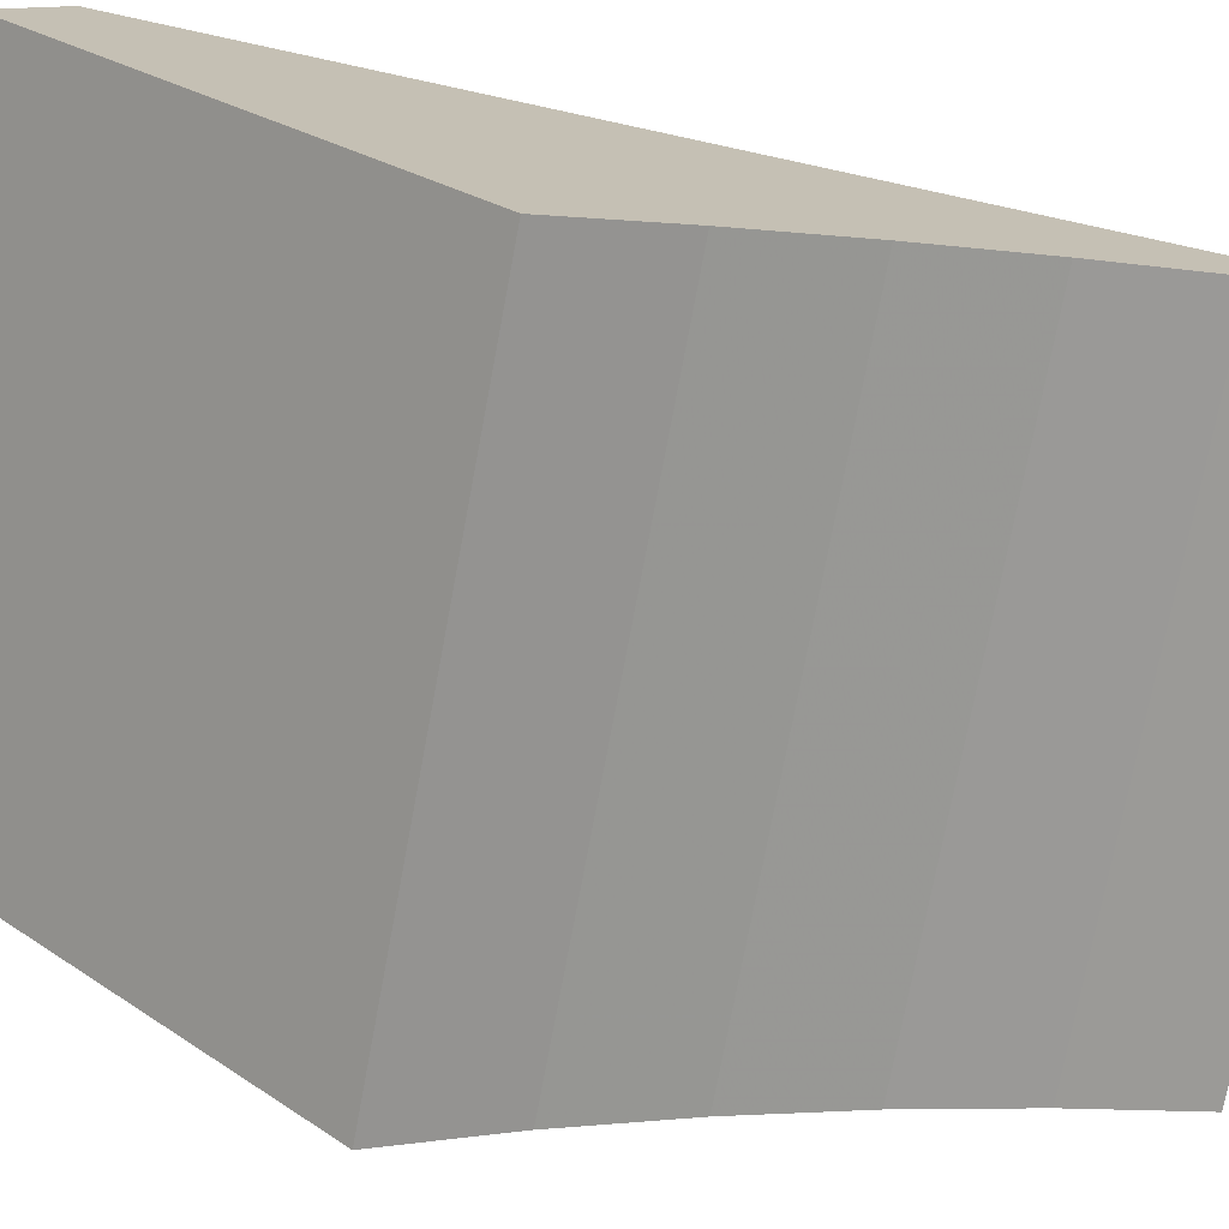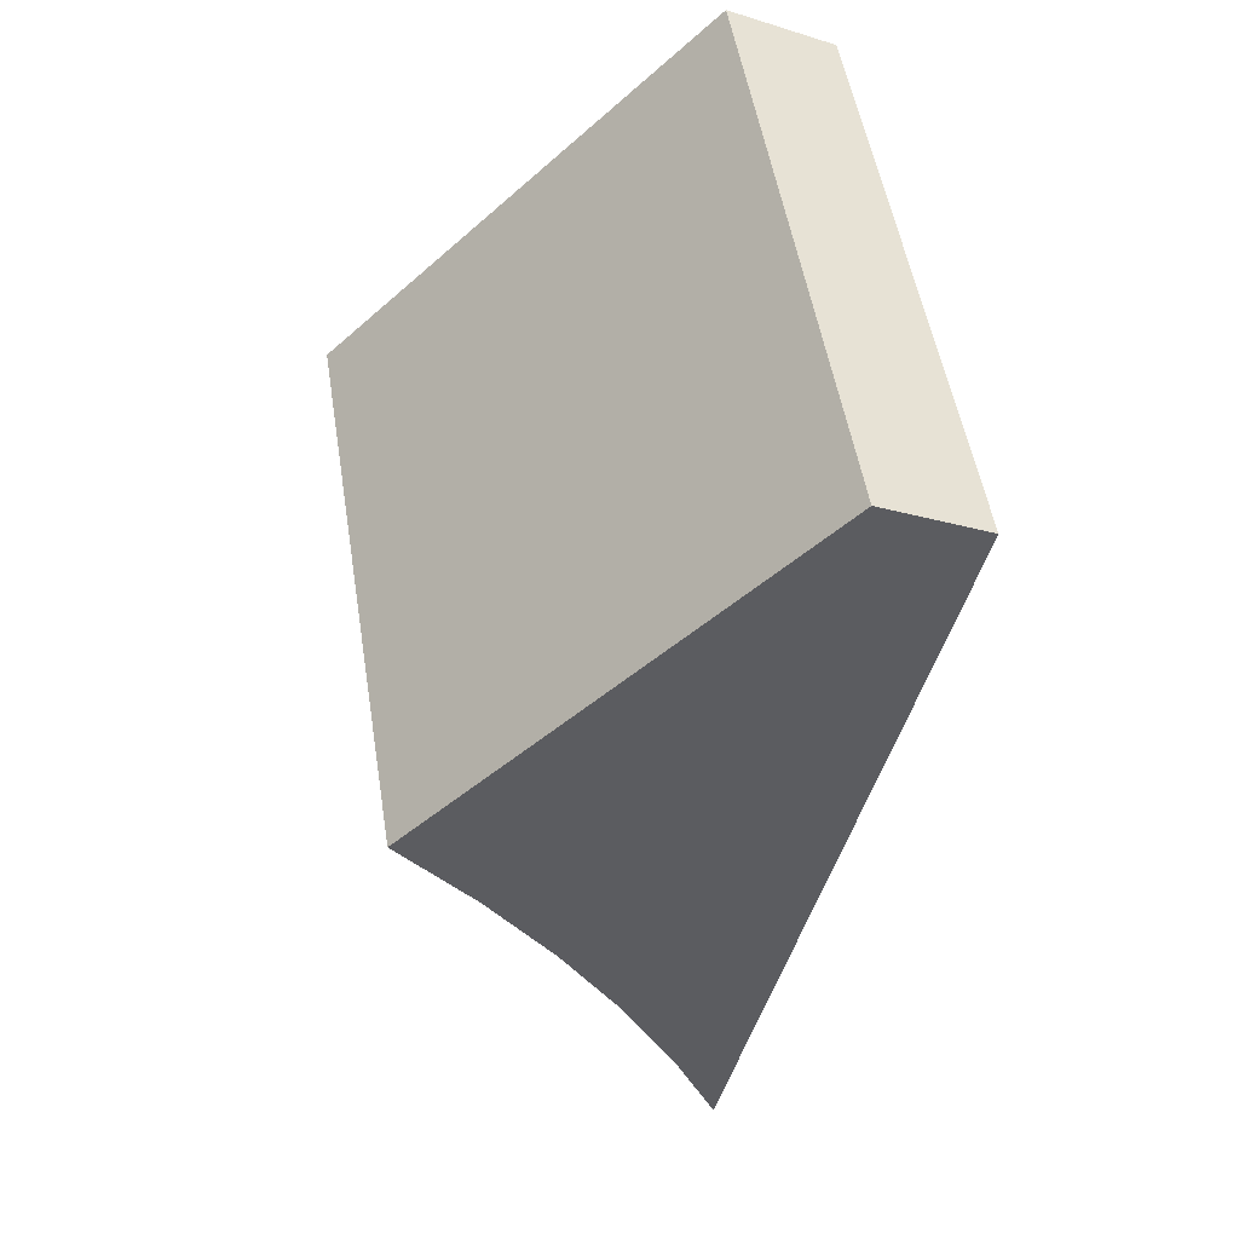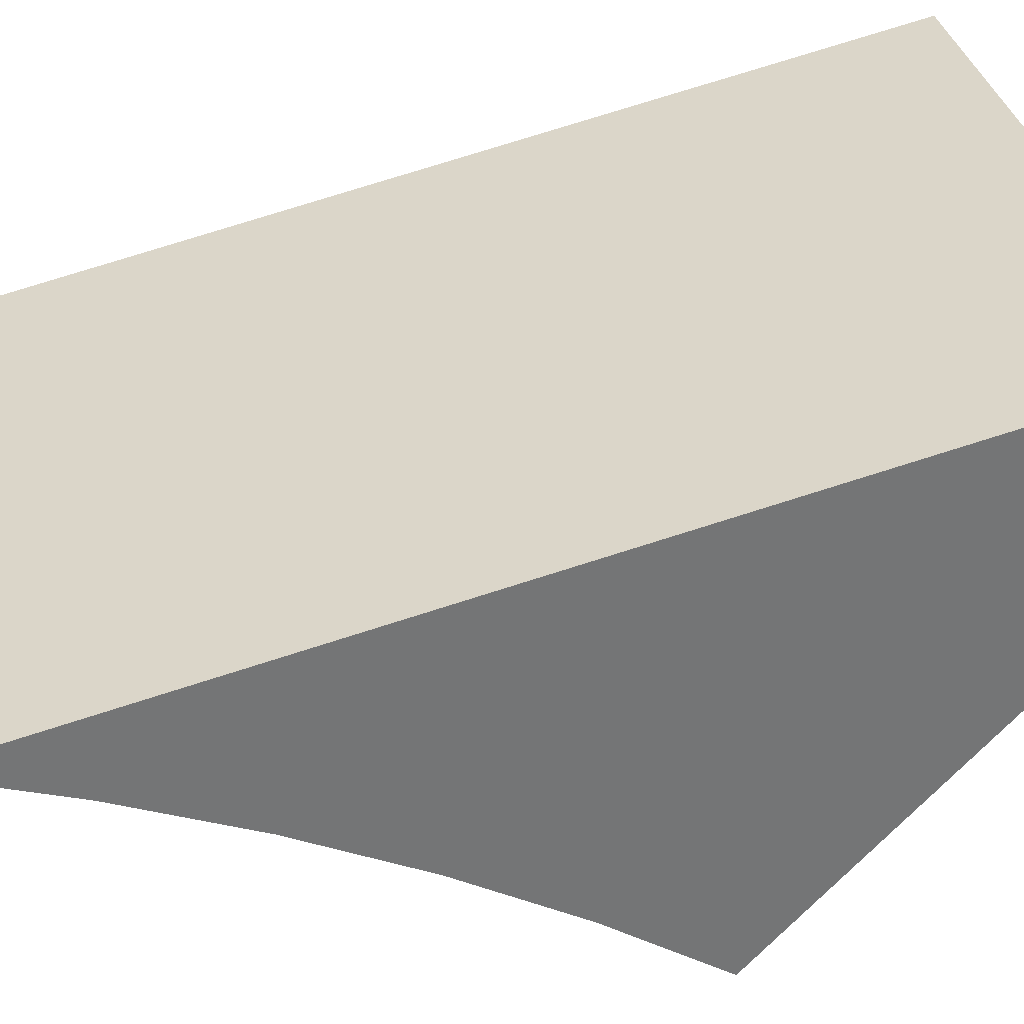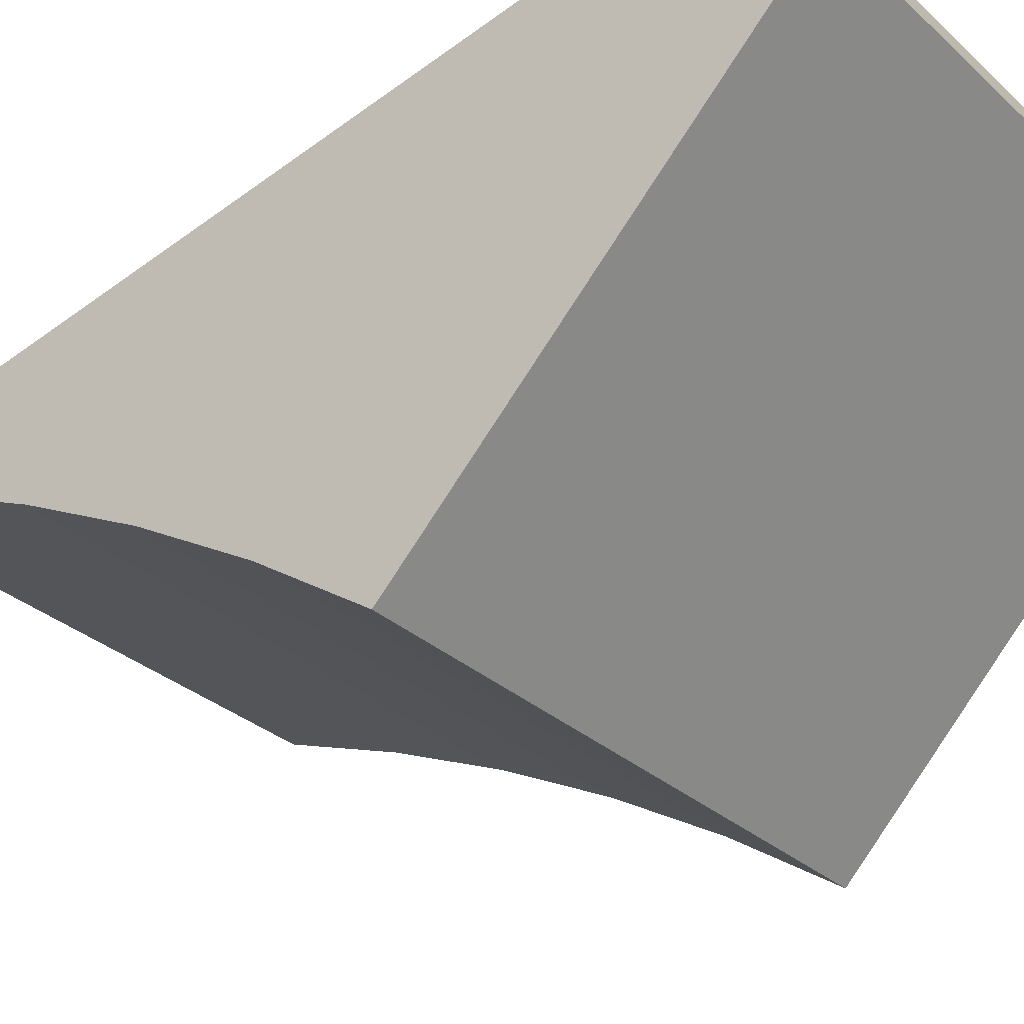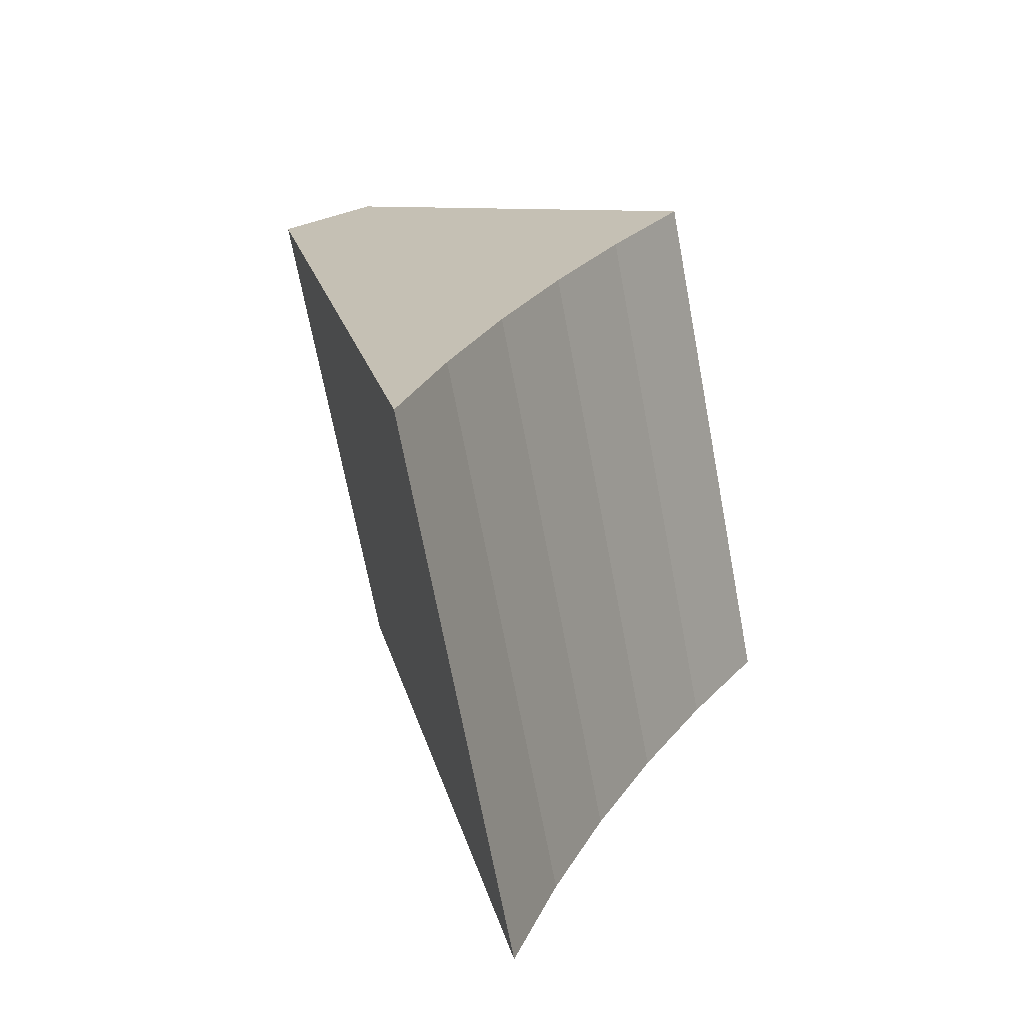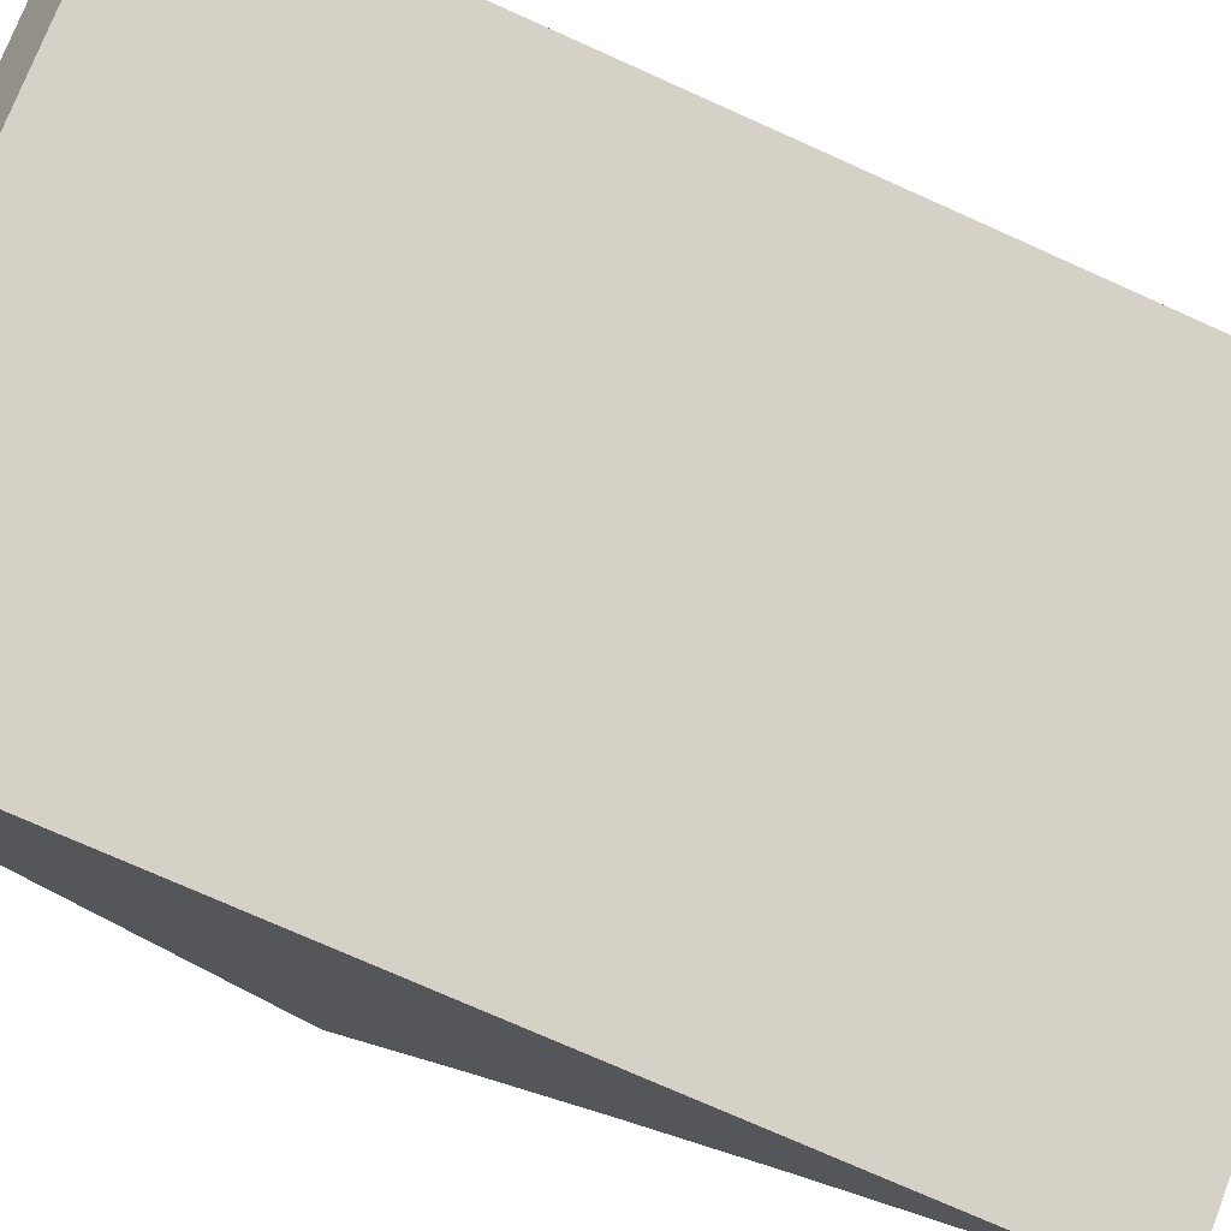
<metadata>
{"format":"obj","ext":"obj","renderer":"f3d","projection":"perspective","resolution":1024,"background":"white","views":[{"elev":-73.9,"azim":79.5,"up":"+Y"},{"elev":52.4,"azim":80.8,"up":"+Z"},{"elev":34.0,"azim":-102.8,"up":"+Y"},{"elev":-30.2,"azim":-52.5,"up":"+Y"},{"elev":-69.7,"azim":-79.3,"up":"+Z"},{"elev":74.9,"azim":111.1,"up":"+Y"}]}
</metadata>
<code>
v -1.463 -2.574 0.3208
v -1.463 -2.497 0.6842
v -1.231 -2.497 0.6842
v -1.231 -2.574 0.3208
v -1.463 -2.694 0.556
v -1.463 -2.664 0.5121
v -1.463 -2.637 0.4665
v -1.463 -2.613 0.4193
v -1.463 -2.592 0.3707
v -1.231 -2.592 0.3707
v -1.231 -2.613 0.4193
v -1.231 -2.637 0.4665
v -1.231 -2.664 0.5121
v -1.231 -2.694 0.556
v -1.463 -2.539 0.7053
v -1.231 -2.539 0.7053
f 1 2 4
f 4 2 3
f 14 5 13
f 13 5 6
f 13 6 12
f 12 6 7
f 12 7 11
f 11 7 8
f 11 8 10
f 10 8 9
f 10 9 4
f 4 9 1
f 15 5 16
f 16 5 14
f 2 15 3
f 3 15 16
f 2 7 15
f 15 7 6
f 15 6 5
f 1 9 2
f 2 9 8
f 2 8 7
f 16 12 3
f 3 12 11
f 3 11 10
f 14 13 16
f 16 13 12
f 10 4 3

</code>
